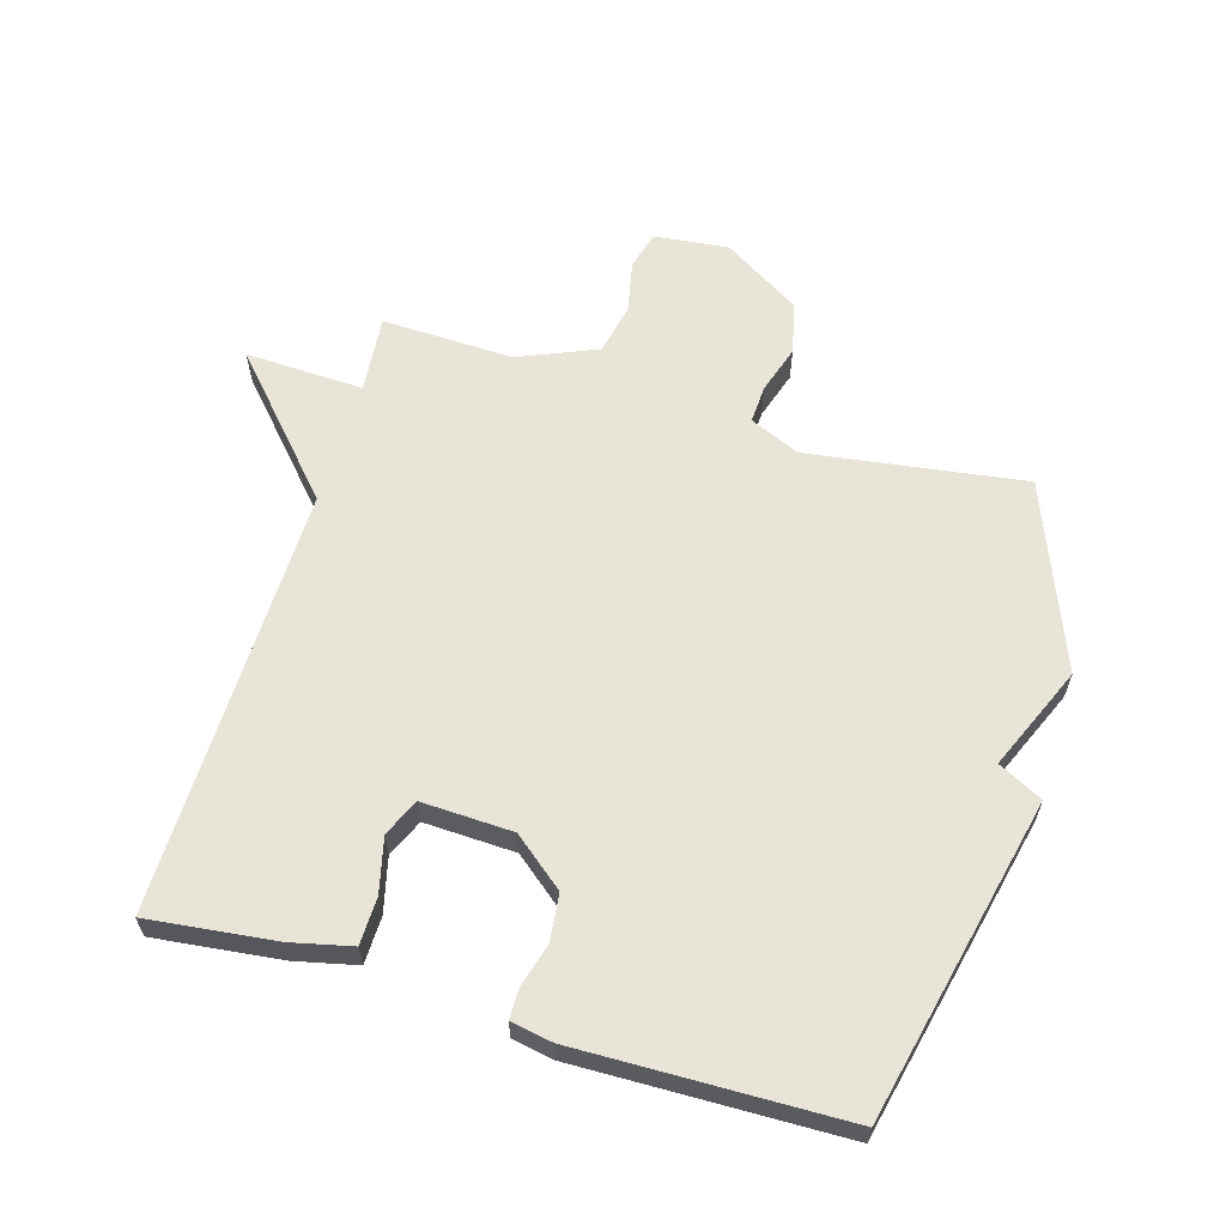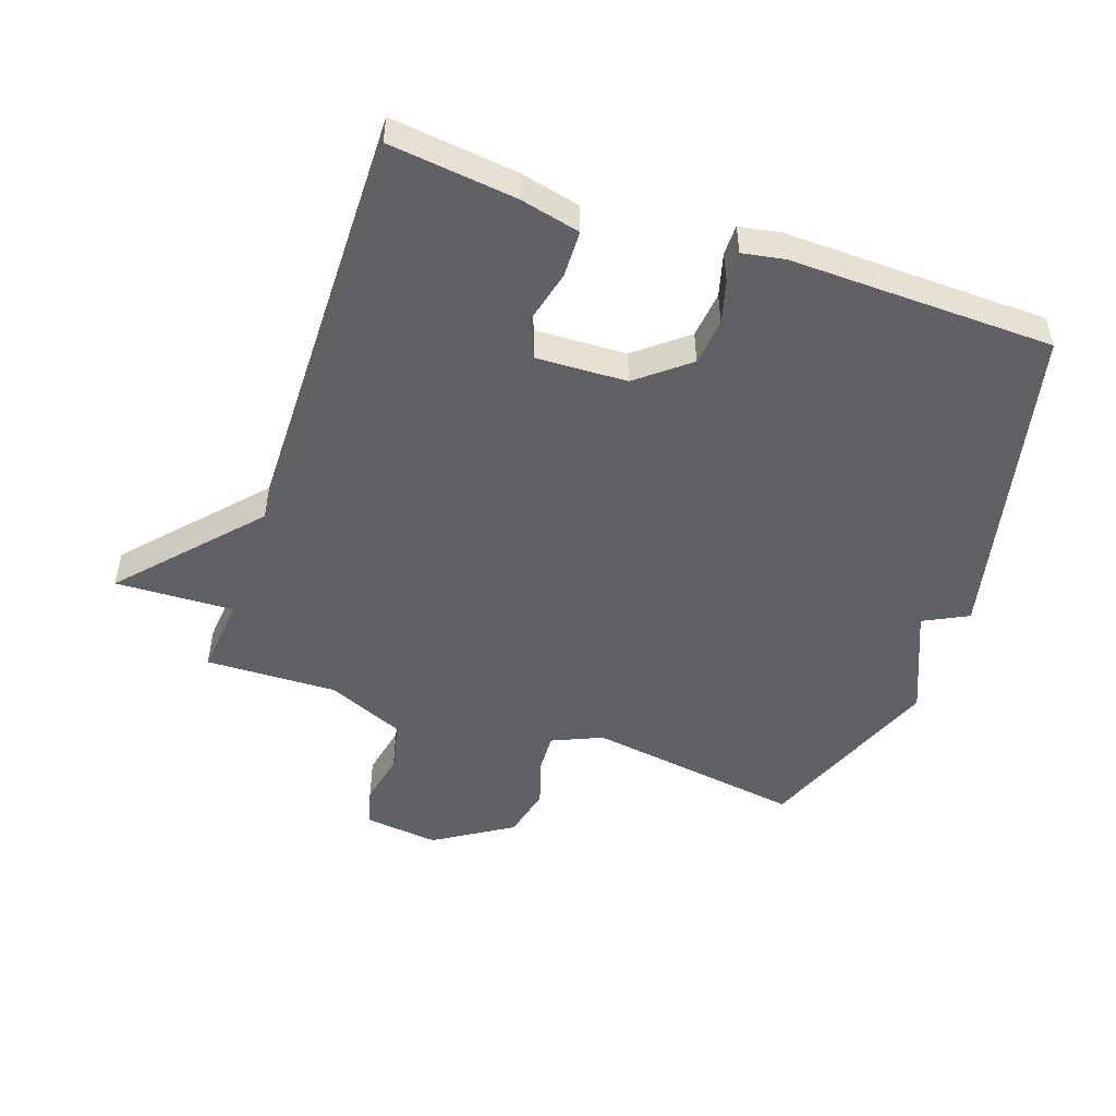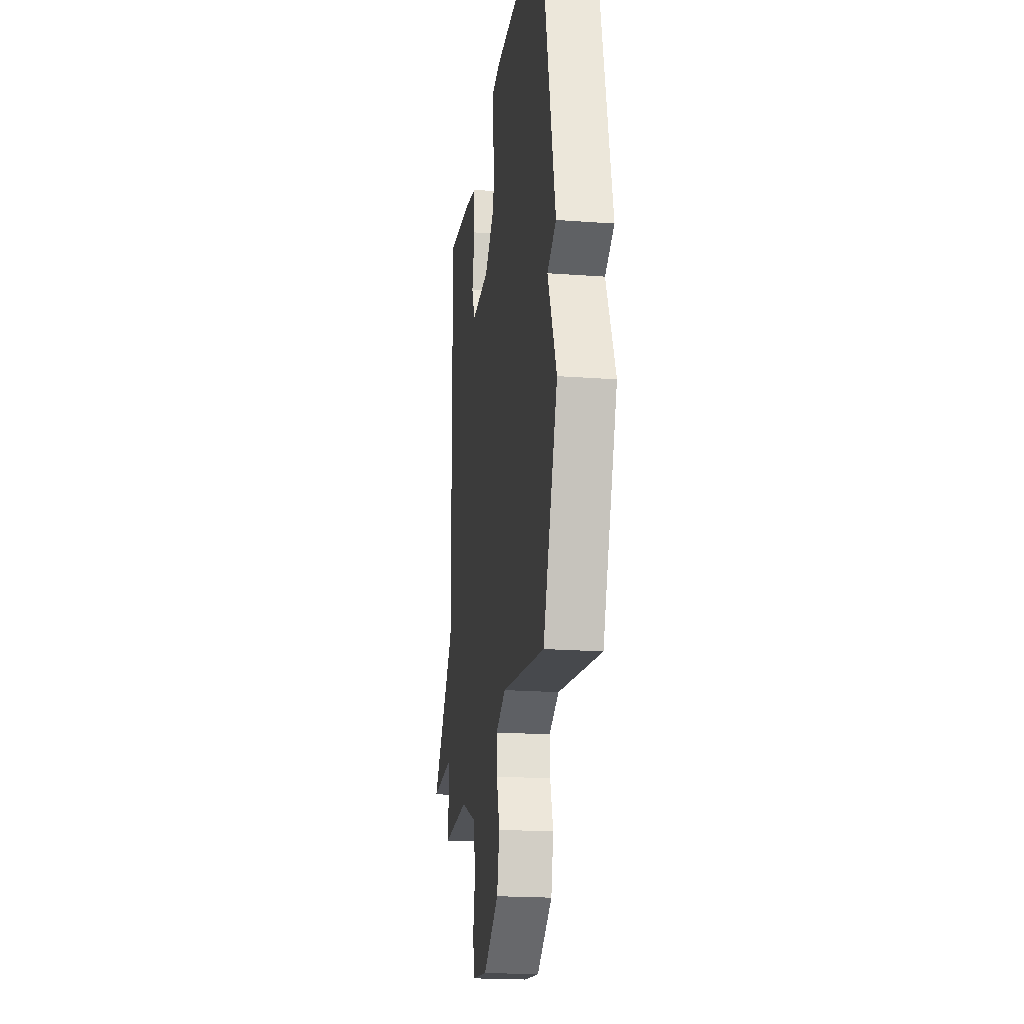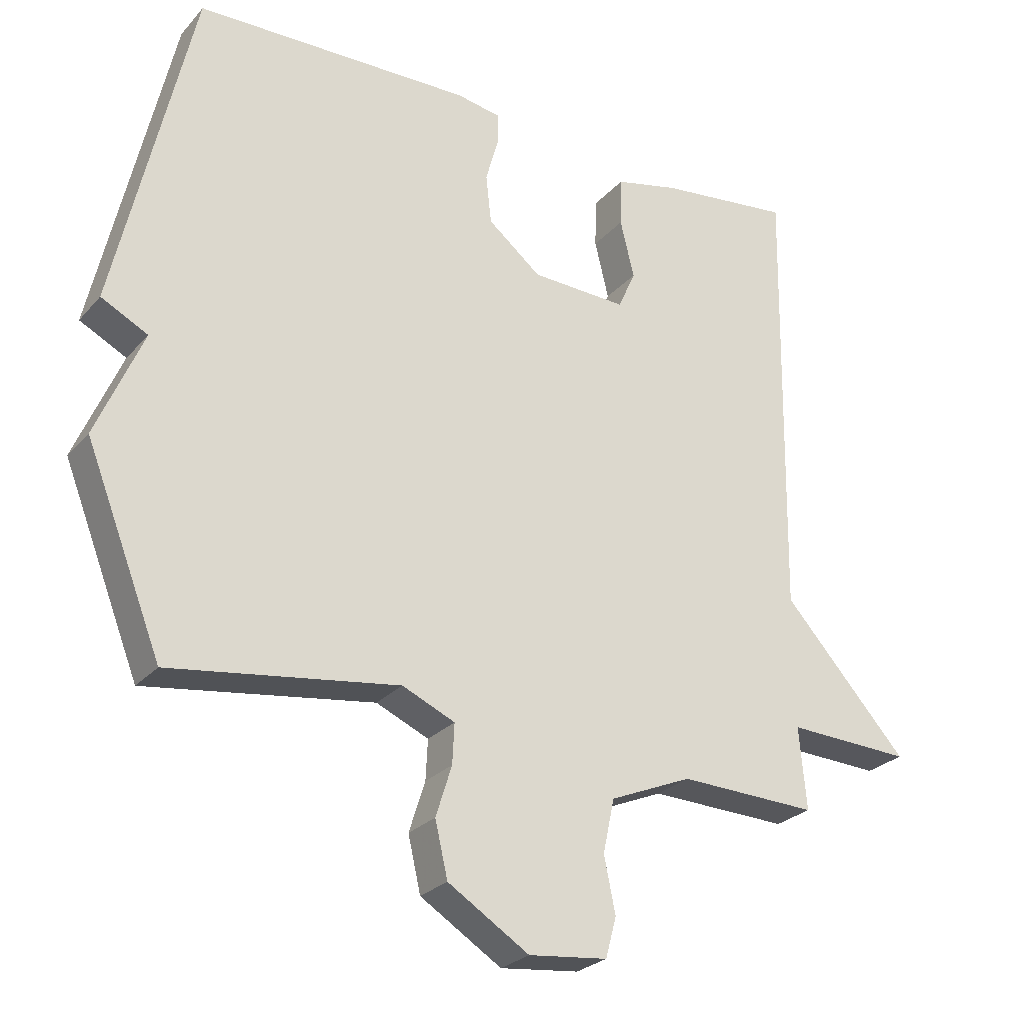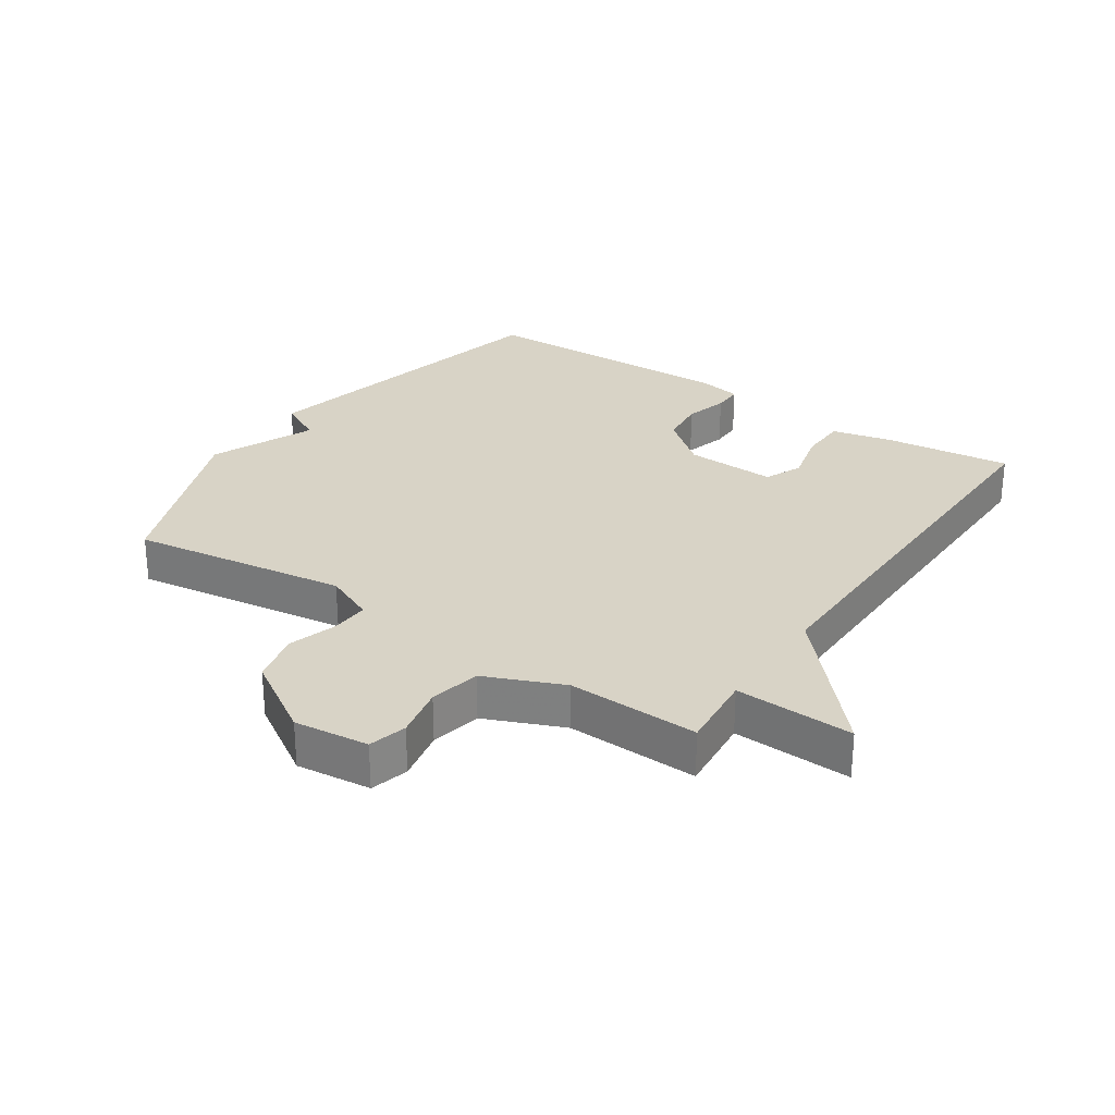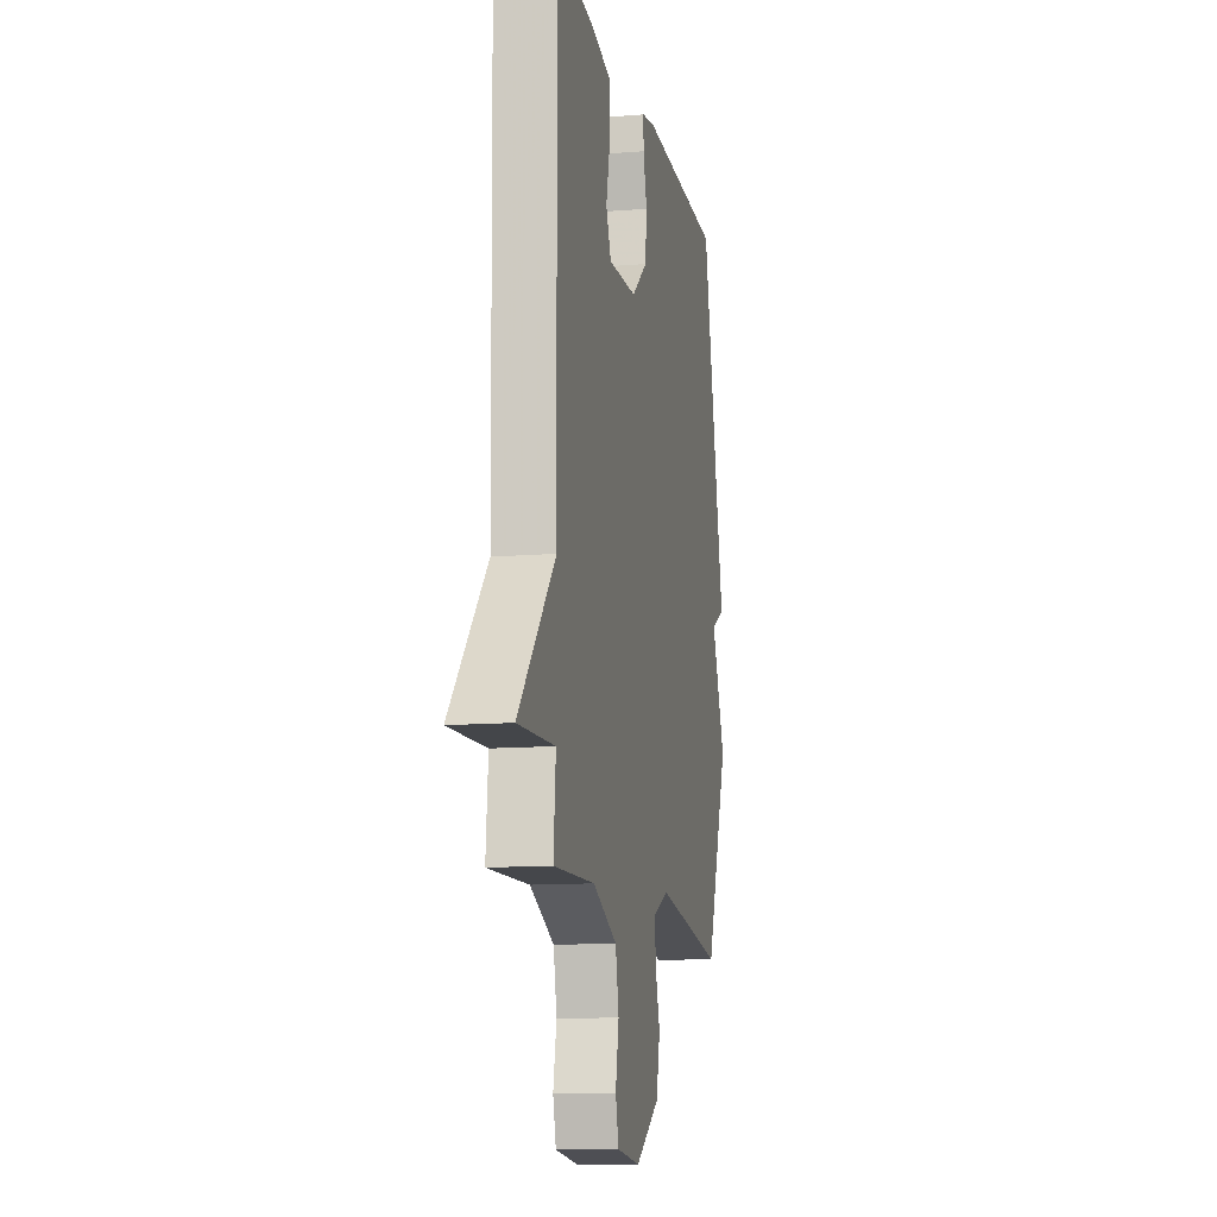
<metadata>
{"format":"obj","ext":"obj","renderer":"f3d","projection":"perspective","resolution":1024,"background":"white","views":[{"elev":61.4,"azim":16.5,"up":"+Y"},{"elev":-50.0,"azim":-19.2,"up":"+Y"},{"elev":-20.2,"azim":82.3,"up":"+Z"},{"elev":-26.2,"azim":148.5,"up":"+Z"},{"elev":28.1,"azim":-146.1,"up":"+Y"},{"elev":-12.1,"azim":-79.0,"up":"+Z"}]}
</metadata>
<code>
v 0.5 0.07 -0.5
v 0.158 0.07 -0.451
v 0.079 0.07 -0.486
v 0.082 0.07 -0.546
v 0.106 0.07 -0.622
v 0.087 0.07 -0.704
v -0.035 0.07 -0.781
v -0.153 0.07 -0.768
v -0.169 0.07 -0.708
v -0.152 0.07 -0.625
v -0.169 0.07 -0.545
v -0.292 0.07 -0.493
v -0.5 0.07 -0.5
v -0.489 0.07 -0.377
v -0.676 0.07 -0.385
v -0.489 0.07 -0.177
v -0.5 0.07 0.5
v -0.3 0.07 0.477
v -0.204 0.07 0.455
v -0.202 0.07 0.381
v -0.223 0.07 0.294
v -0.197 0.07 0.235
v -0.053 0.07 0.241
v 0.027 0.07 0.306
v 0.035 0.07 0.38
v 0.016 0.07 0.448
v 0.016 0.07 0.496
v 0.082 0.07 0.508
v 0.5 0.07 0.5
v 0.615 0.07 -0.007
v 0.545 0.07 -0.043
v 0.615 0.07 -0.207
v 0.5 0 -0.5
v 0.158 0 -0.451
v 0.079 0 -0.486
v 0.082 0 -0.546
v 0.106 0 -0.622
v 0.087 0 -0.704
v -0.035 0 -0.781
v -0.153 0 -0.768
v -0.169 0 -0.708
v -0.152 0 -0.625
v -0.169 0 -0.545
v -0.292 0 -0.493
v -0.5 0 -0.5
v -0.489 0 -0.377
v -0.676 0 -0.385
v -0.489 0 -0.177
v -0.5 0 0.5
v -0.3 0 0.477
v -0.204 0 0.455
v -0.202 0 0.381
v -0.223 0 0.294
v -0.197 0 0.235
v -0.053 0 0.241
v 0.027 0 0.306
v 0.035 0 0.38
v 0.016 0 0.448
v 0.016 0 0.496
v 0.082 0 0.508
v 0.5 0 0.5
v 0.615 0 -0.007
v 0.545 0 -0.043
v 0.615 0 -0.207
f 31 32 1 2
f 29 30 31
f 28 29 31
f 27 28 31
f 26 27 31
f 25 26 31
f 31 2 3
f 25 31 3
f 24 25 3
f 23 24 3 4
f 22 23 4
f 5 6 7
f 4 5 7
f 22 4 7
f 21 22 7
f 19 20 21
f 18 19 21
f 17 18 21
f 16 17 21
f 14 15 16
f 14 16 21
f 12 13 14 21
f 11 12 21
f 10 11 21 7
f 7 8 9 10
f 34 33 64 63
f 63 62 61
f 63 61 60
f 63 60 59
f 63 59 58
f 63 58 57
f 35 34 63
f 35 63 57
f 35 57 56
f 36 35 56 55
f 36 55 54
f 39 38 37
f 39 37 36
f 39 36 54
f 39 54 53
f 53 52 51
f 53 51 50
f 53 50 49
f 53 49 48
f 48 47 46
f 53 48 46
f 53 46 45 44
f 53 44 43
f 39 53 43 42
f 42 41 40 39
f 1 33 34 2
f 2 34 35 3
f 3 35 36 4
f 4 36 37 5
f 5 37 38 6
f 6 38 39 7
f 7 39 40 8
f 8 40 41 9
f 9 41 42 10
f 10 42 43 11
f 11 43 44 12
f 12 44 45 13
f 13 45 46 14
f 14 46 47 15
f 15 47 48 16
f 16 48 49 17
f 17 49 50 18
f 18 50 51 19
f 19 51 52 20
f 20 52 53 21
f 21 53 54 22
f 22 54 55 23
f 23 55 56 24
f 24 56 57 25
f 25 57 58 26
f 26 58 59 27
f 27 59 60 28
f 28 60 61 29
f 29 61 62 30
f 30 62 63 31
f 31 63 64 32
f 32 64 33 1

</code>
